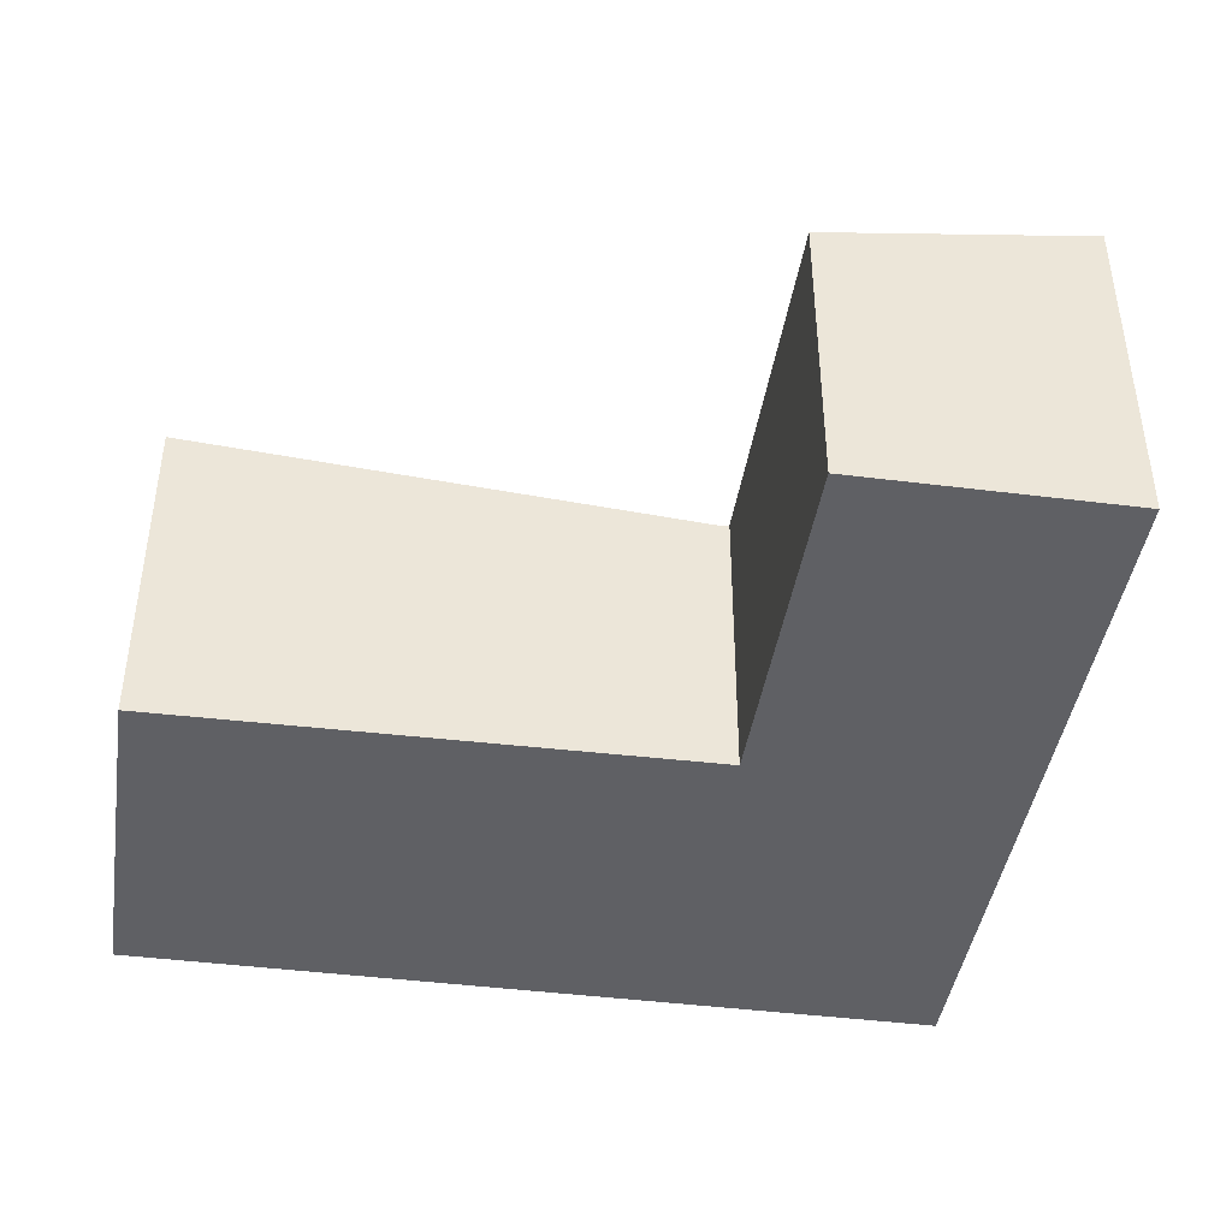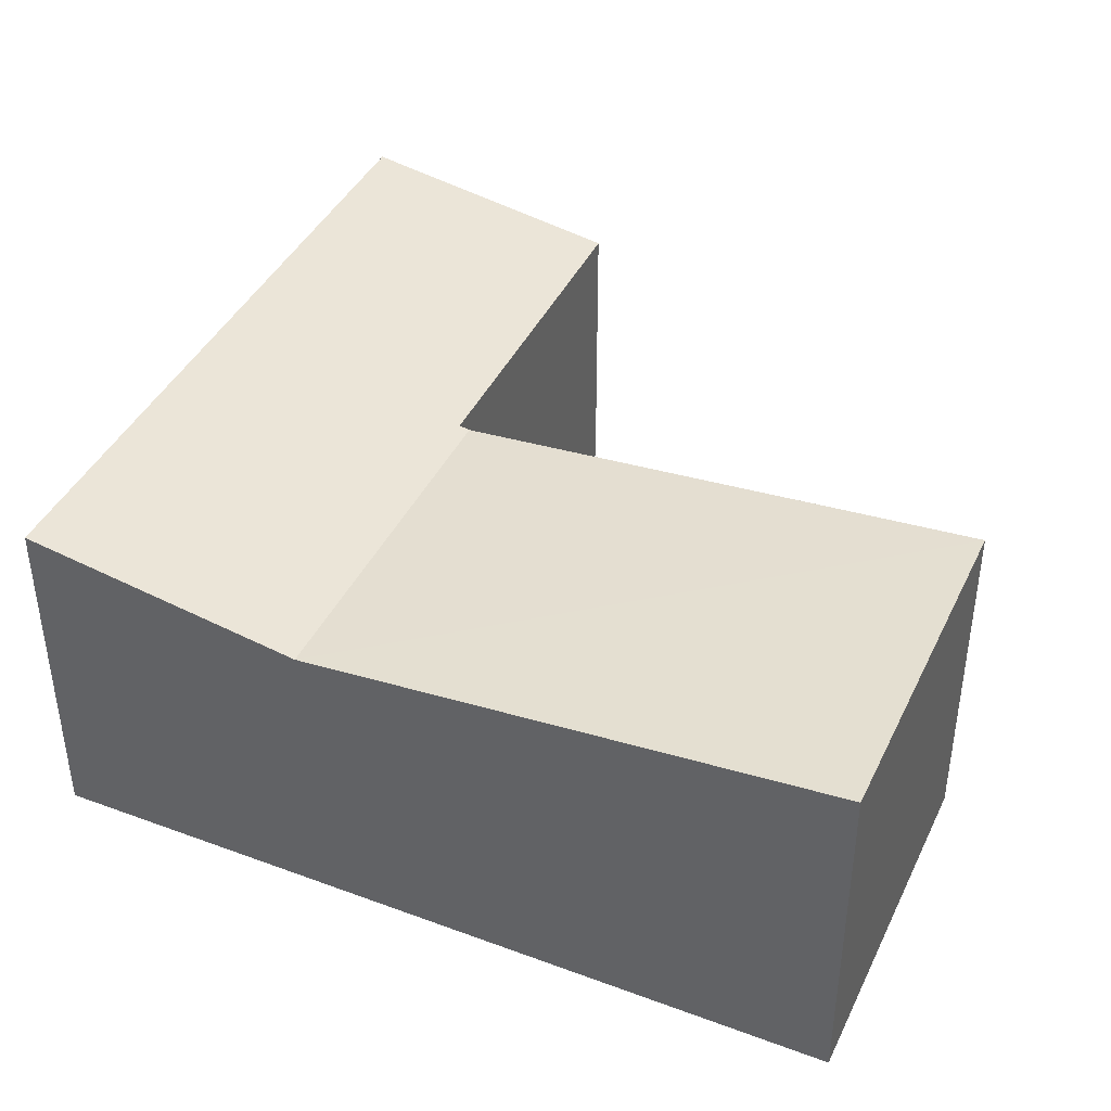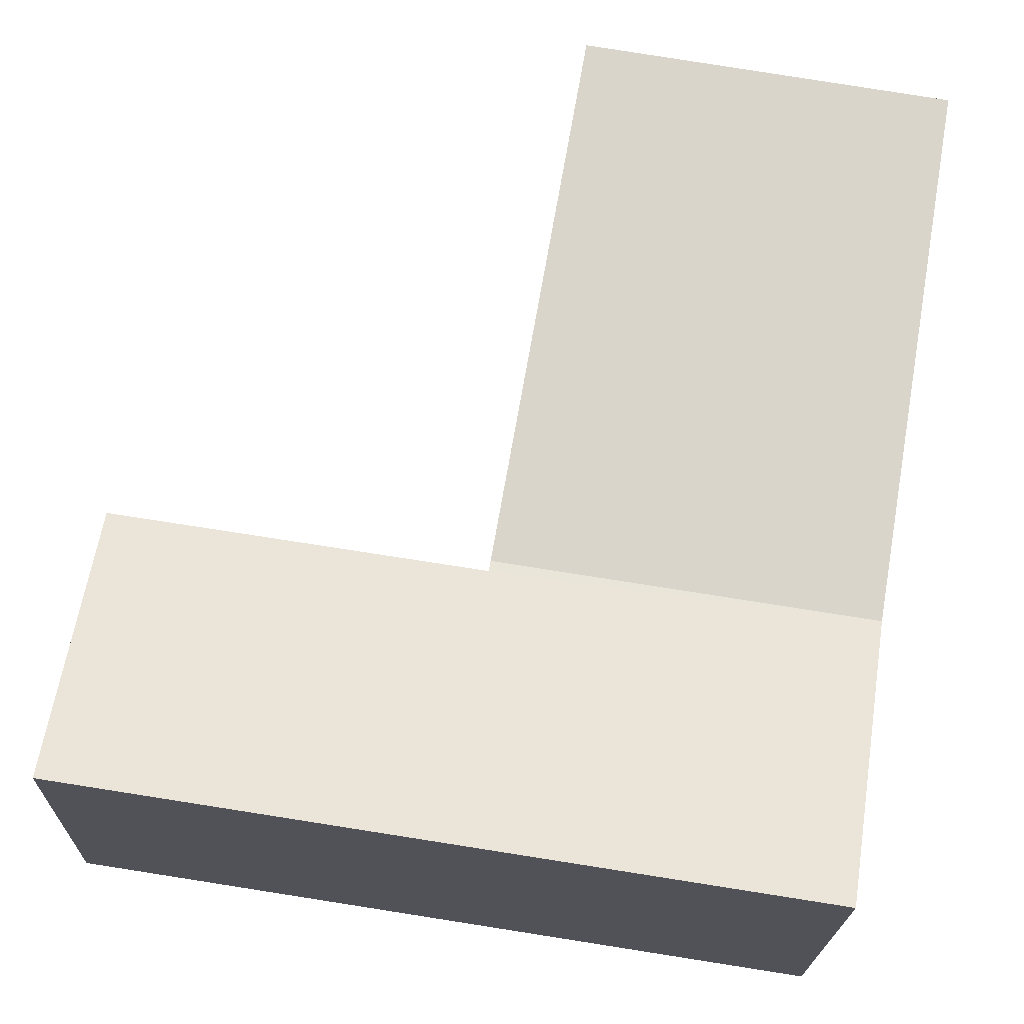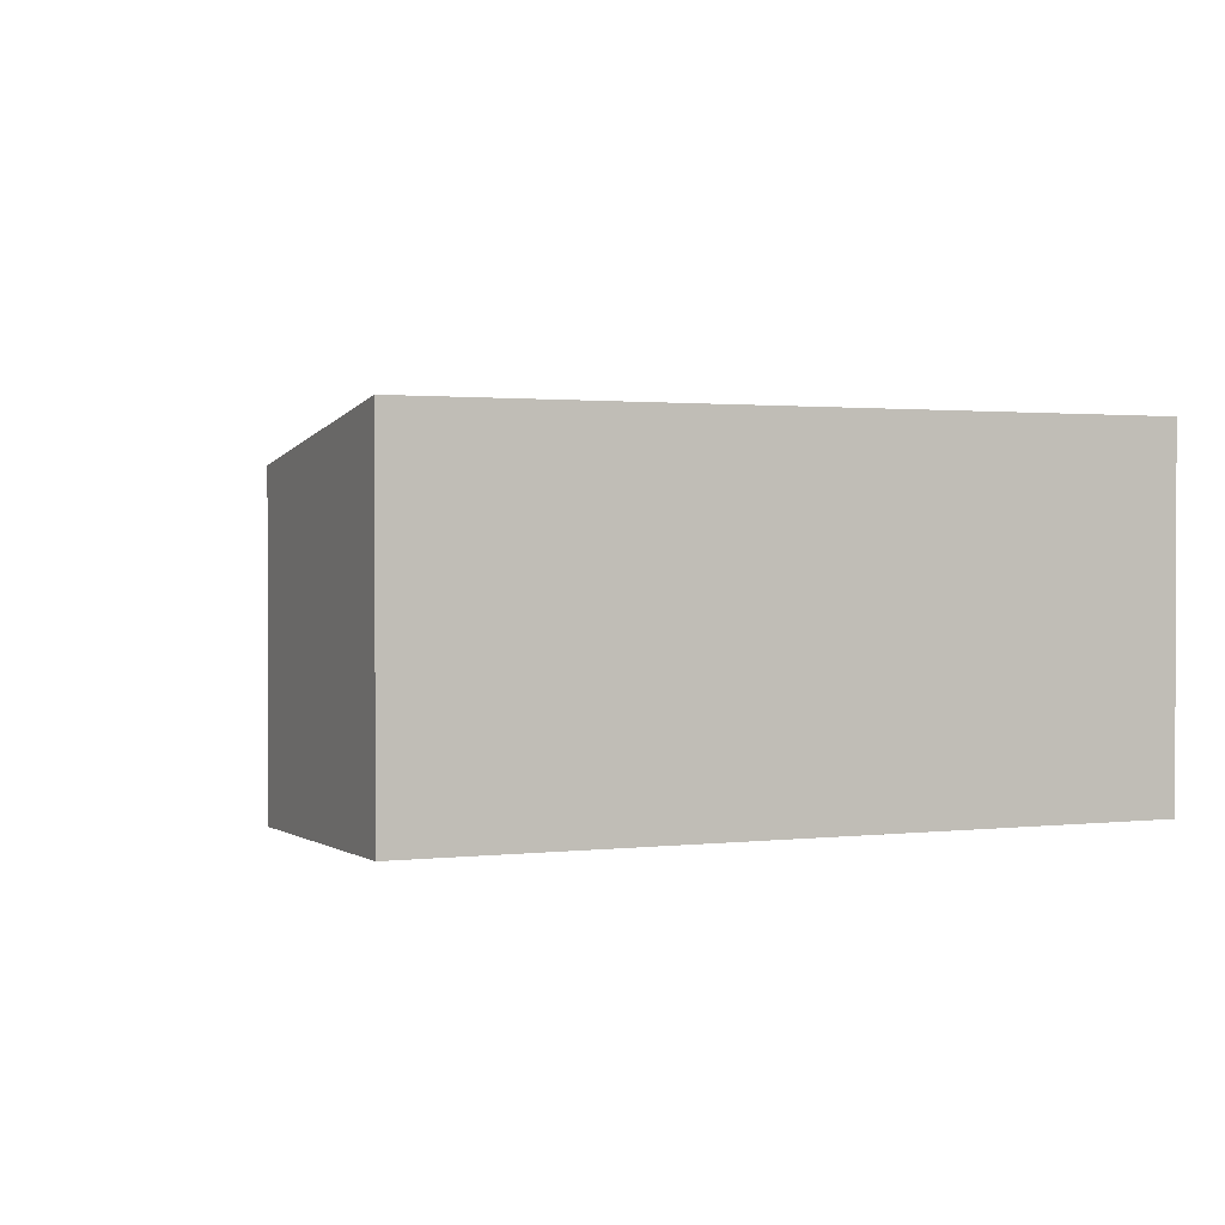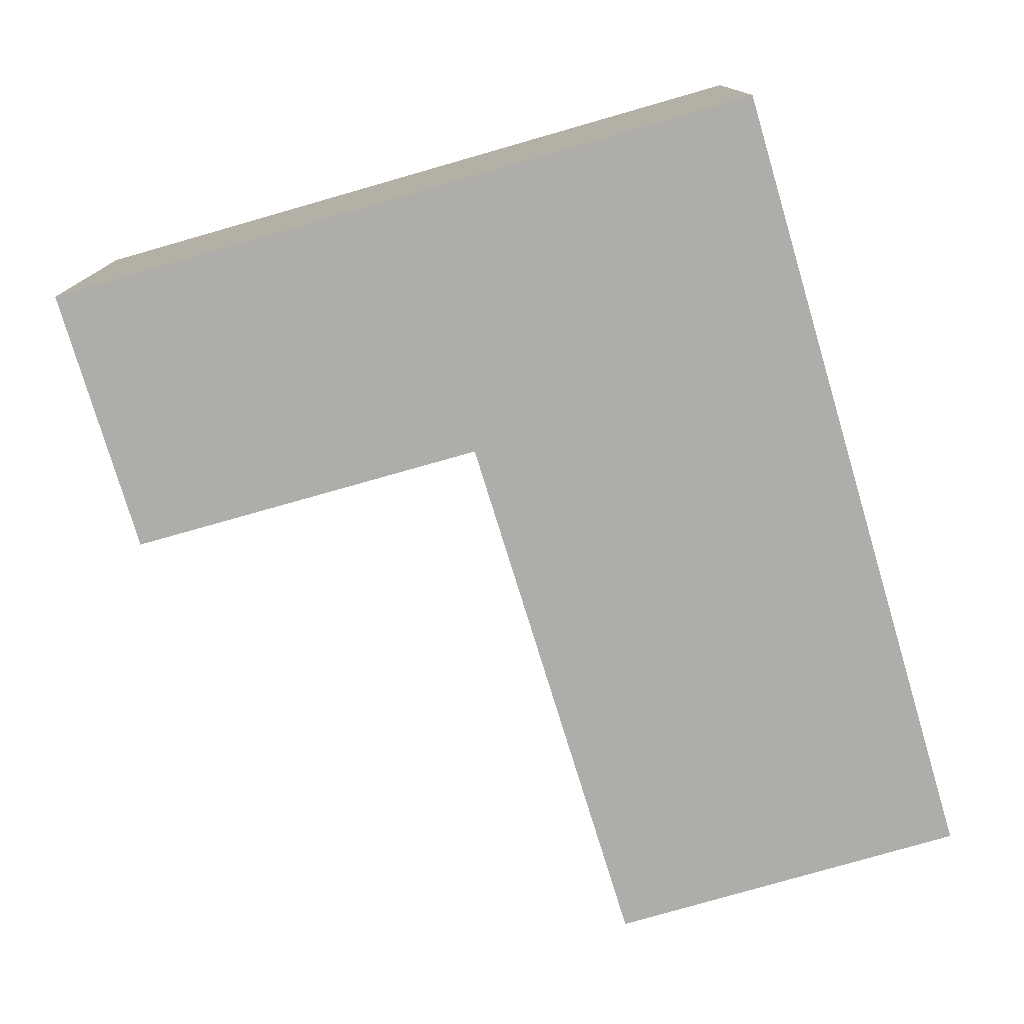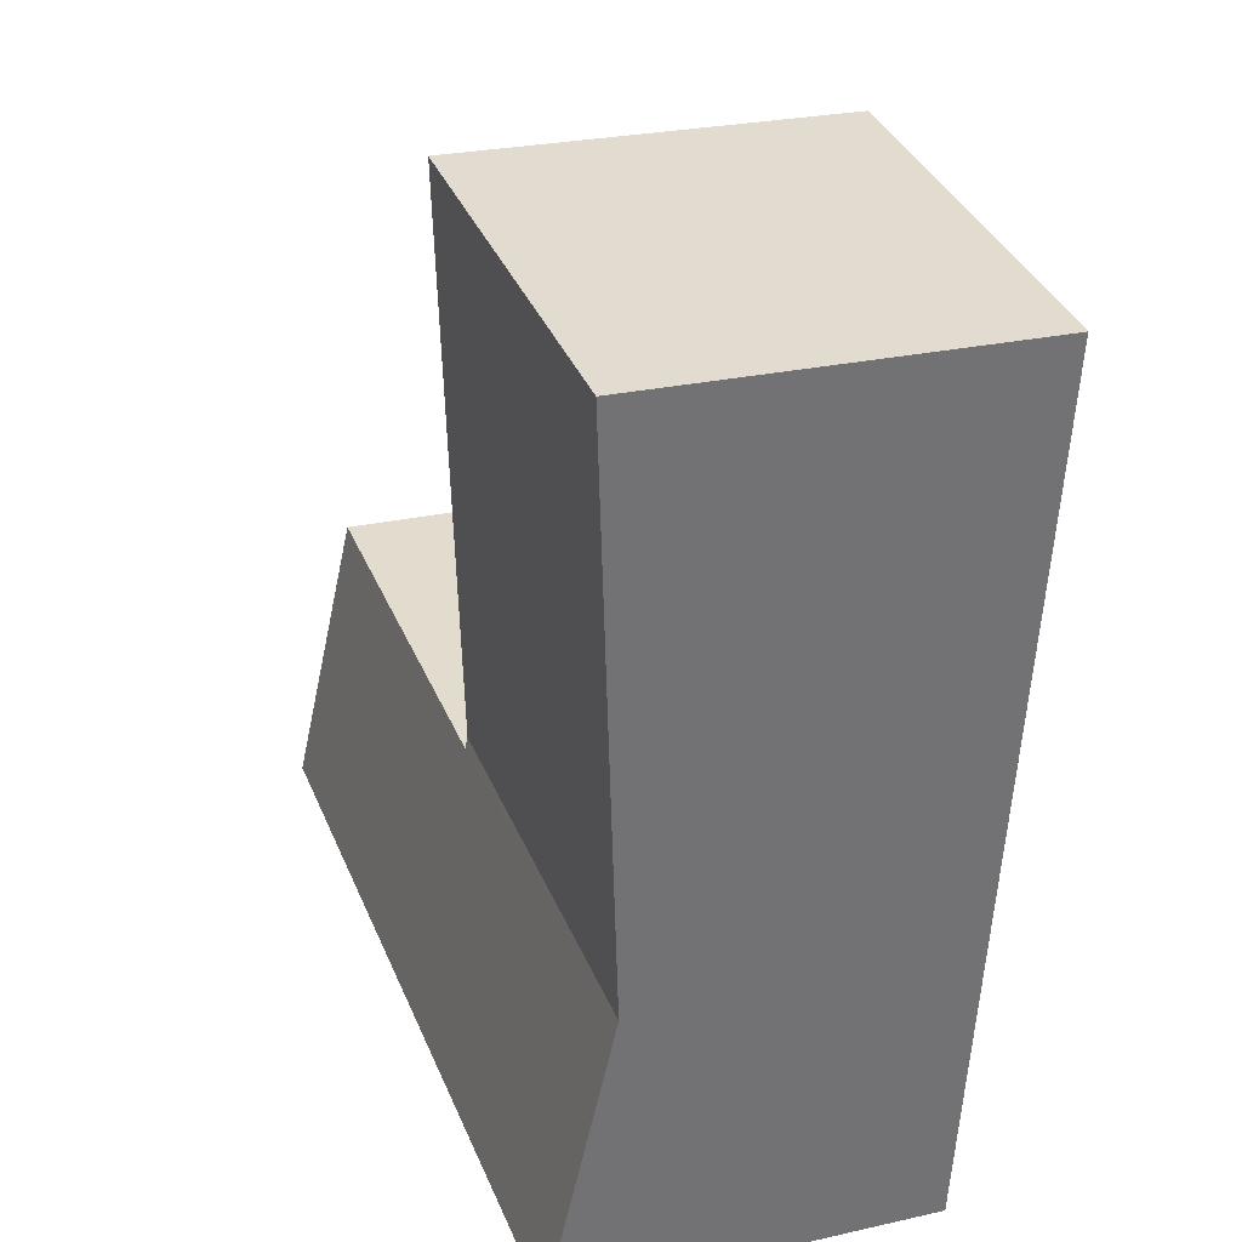
<metadata>
{"format":"obj","ext":"obj","renderer":"f3d","projection":"perspective","resolution":1024,"background":"white","views":[{"elev":-43.3,"azim":72.2,"up":"+Y"},{"elev":41.0,"azim":-75.0,"up":"+Y"},{"elev":-20.5,"azim":178.5,"up":"+Z"},{"elev":1.3,"azim":146.1,"up":"+Y"},{"elev":-77.3,"azim":-172.8,"up":"+Y"},{"elev":25.3,"azim":-110.2,"up":"+Z"}]}
</metadata>
<code>
v  7.887 3.204 -6.399
v  4.263 2.796 -4.429
v  7.482 2.797 -3.94
v  4.666 3.204 -6.896
v  4.176 2.796 -4.442
v  0.795 2.78 -4.862
v  4.159 2.779 -4.343
v  1.214 3.204 -7.429
v  3.302 3.212 0.525
v  0 3.211 1.966e-16
v  3.318 3.204 0.437
v  3.302 -3.215e-17 0.525
v  3.318 -2.676e-17 0.437
v  4.159 2.659e-16 -4.343
v  4.176 2.72e-16 -4.442
v  7.887 3.918e-16 -6.399
v  7.482 2.413e-16 -3.94
v  4.263 2.712e-16 -4.429
v  0 0 0
v  4.666 4.223e-16 -6.896
v  1.214 4.549e-16 -7.429
v  0.795 2.977e-16 -4.862
g defaultobject
f 1 2 3
f 2 1 4
f 2 4 5
f 5 6 7
f 6 5 4
f 6 4 8
f 9 6 10
f 6 9 7
f 7 9 11
f 12 11 9
f 11 12 7
f 7 12 13
f 7 13 14
f 7 14 5
f 5 14 15
f 3 16 1
f 16 3 17
f 15 2 5
f 2 15 3
f 3 15 17
f 17 15 18
f 10 12 9
f 12 10 19
f 16 4 1
f 4 16 20
f 4 20 8
f 8 20 21
f 21 6 8
f 6 21 10
f 10 21 22
f 10 22 19
f 16 17 20
f 21 20 17
f 18 21 17
f 15 21 18
f 22 21 15
f 14 22 15
f 13 22 14
f 19 22 13
f 12 19 13

</code>
